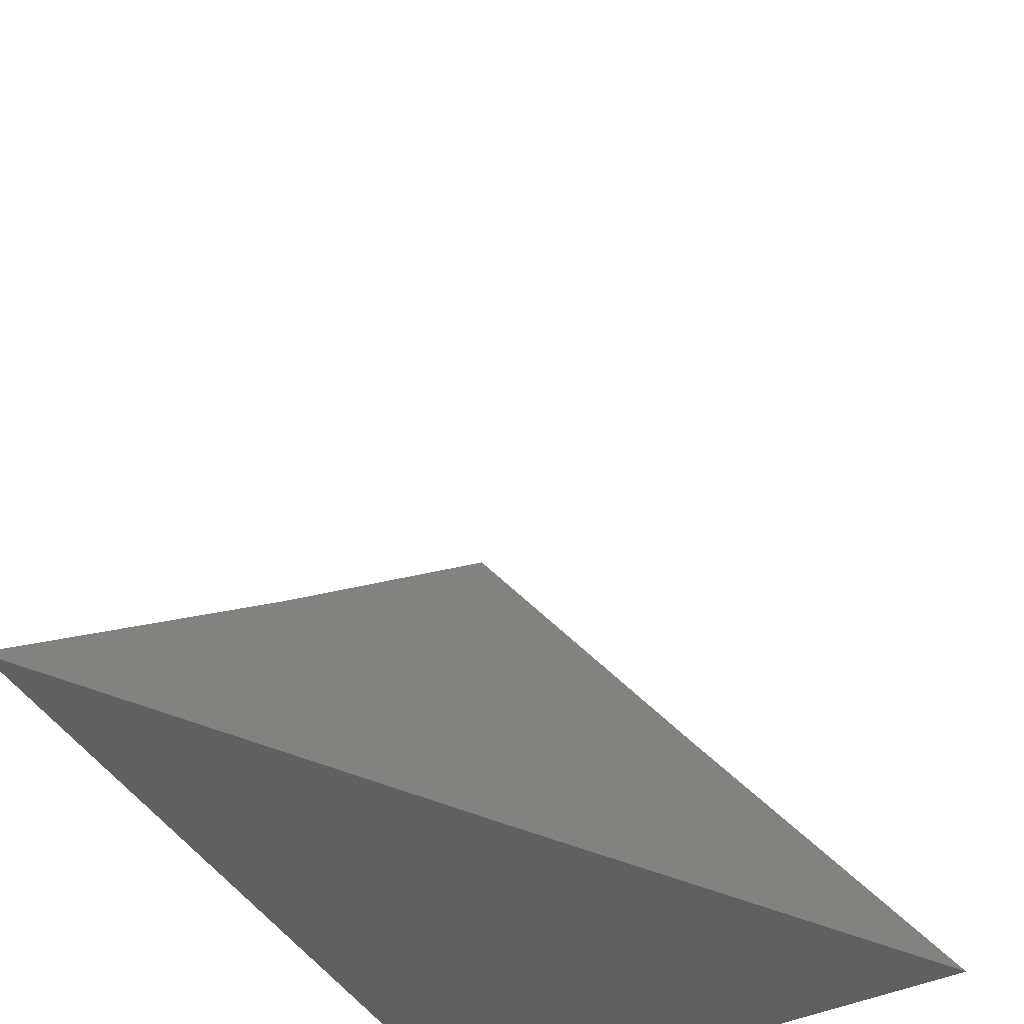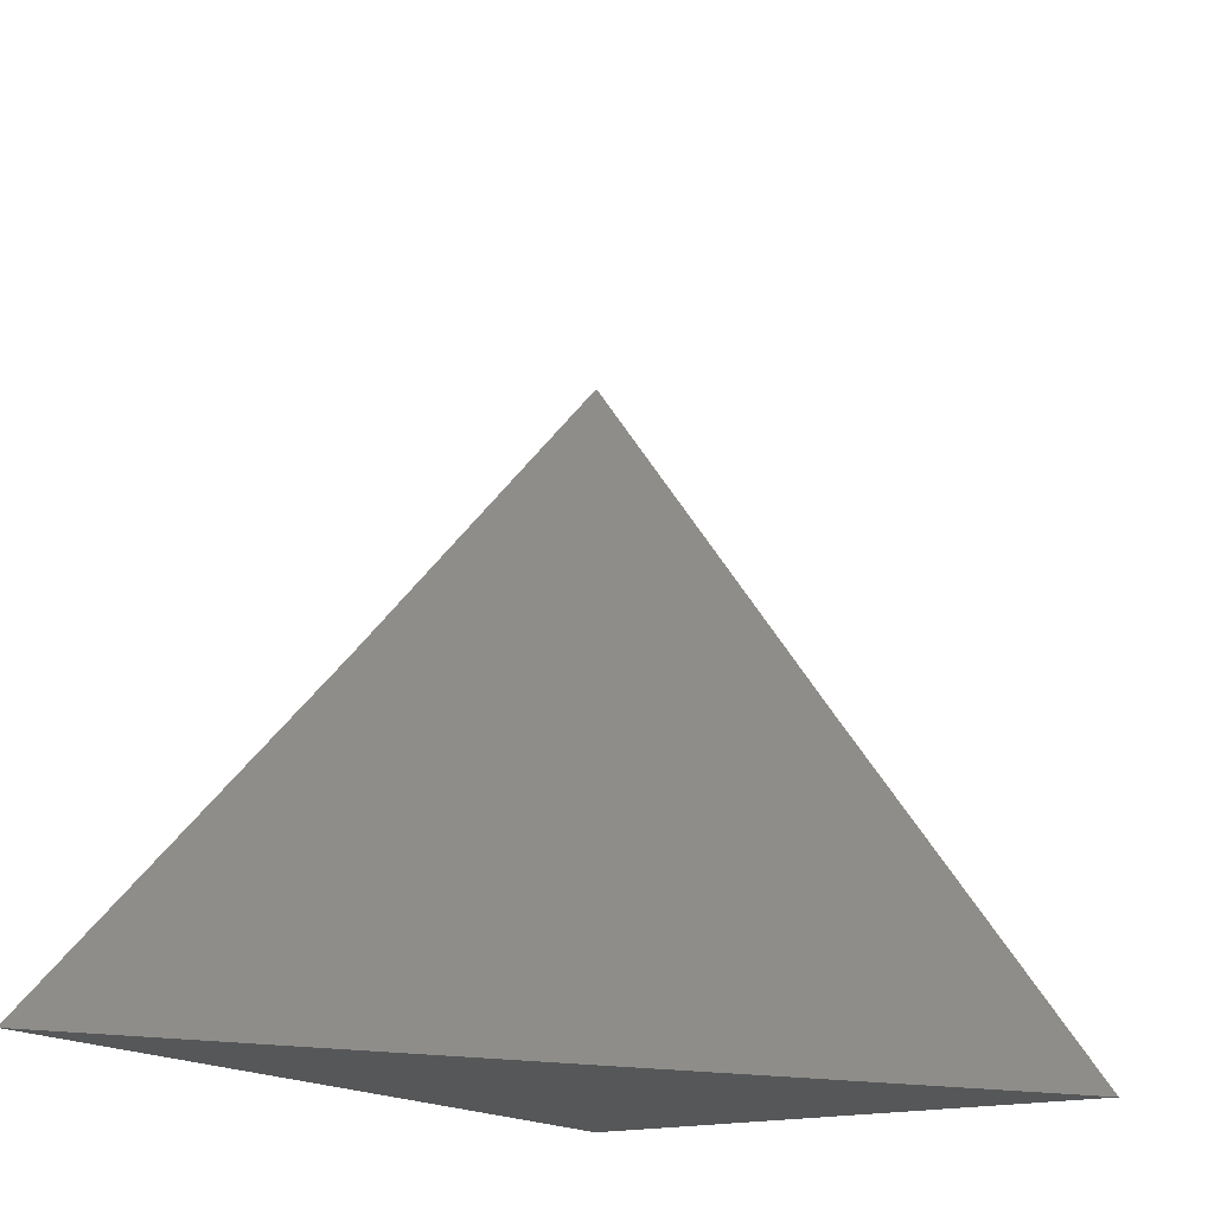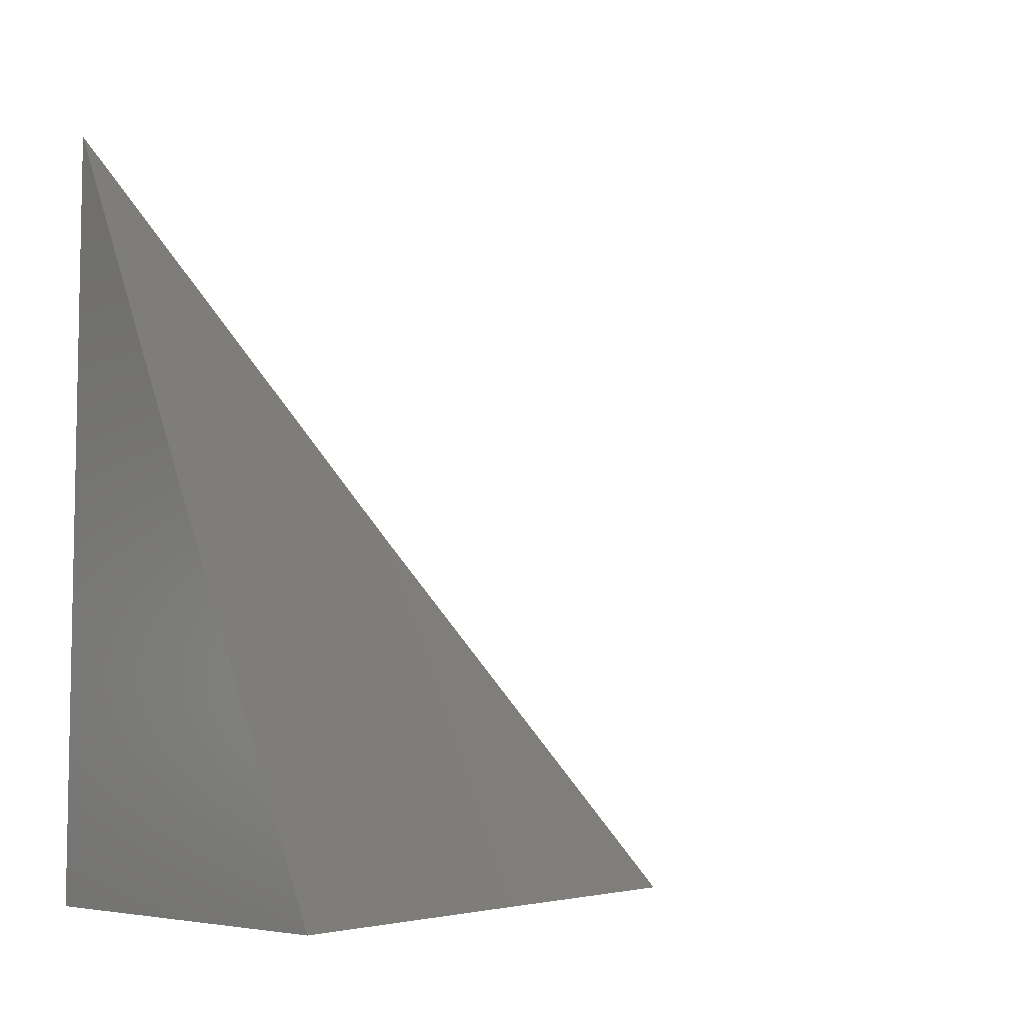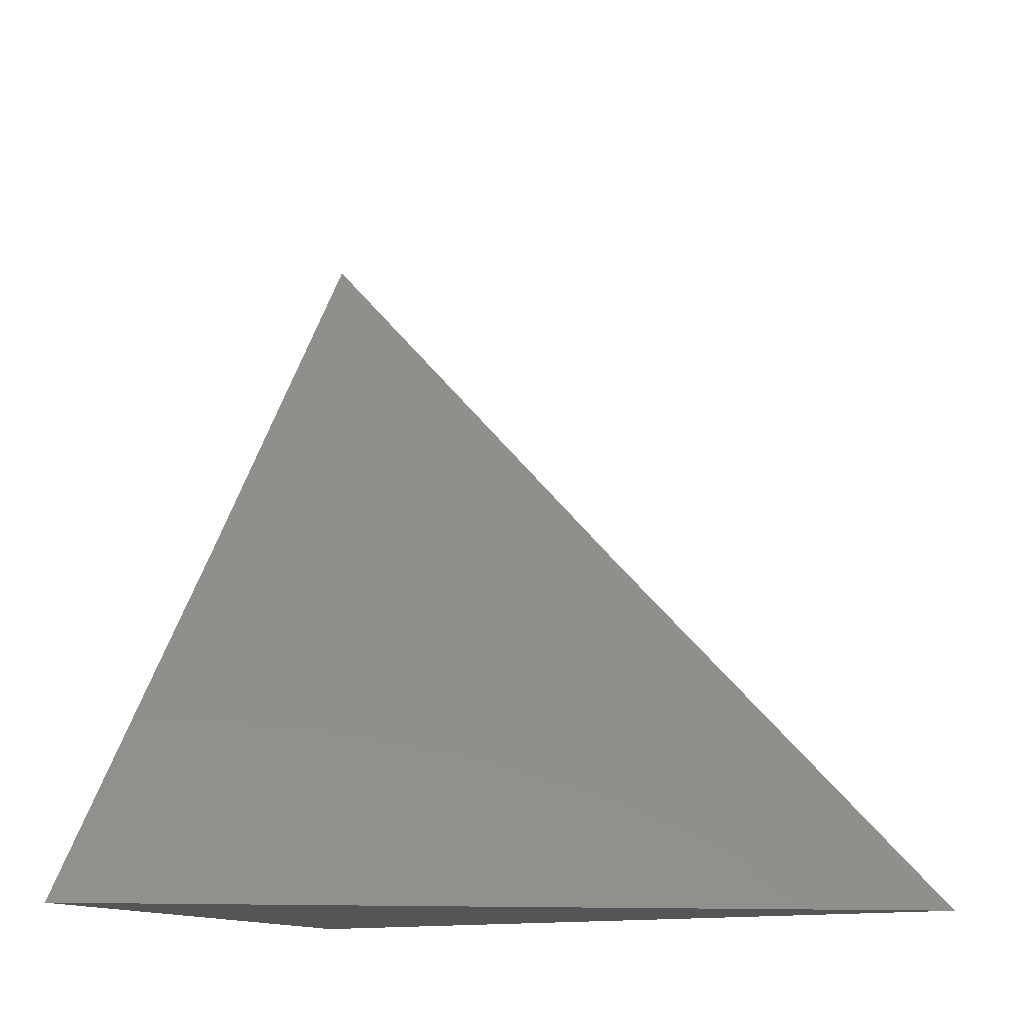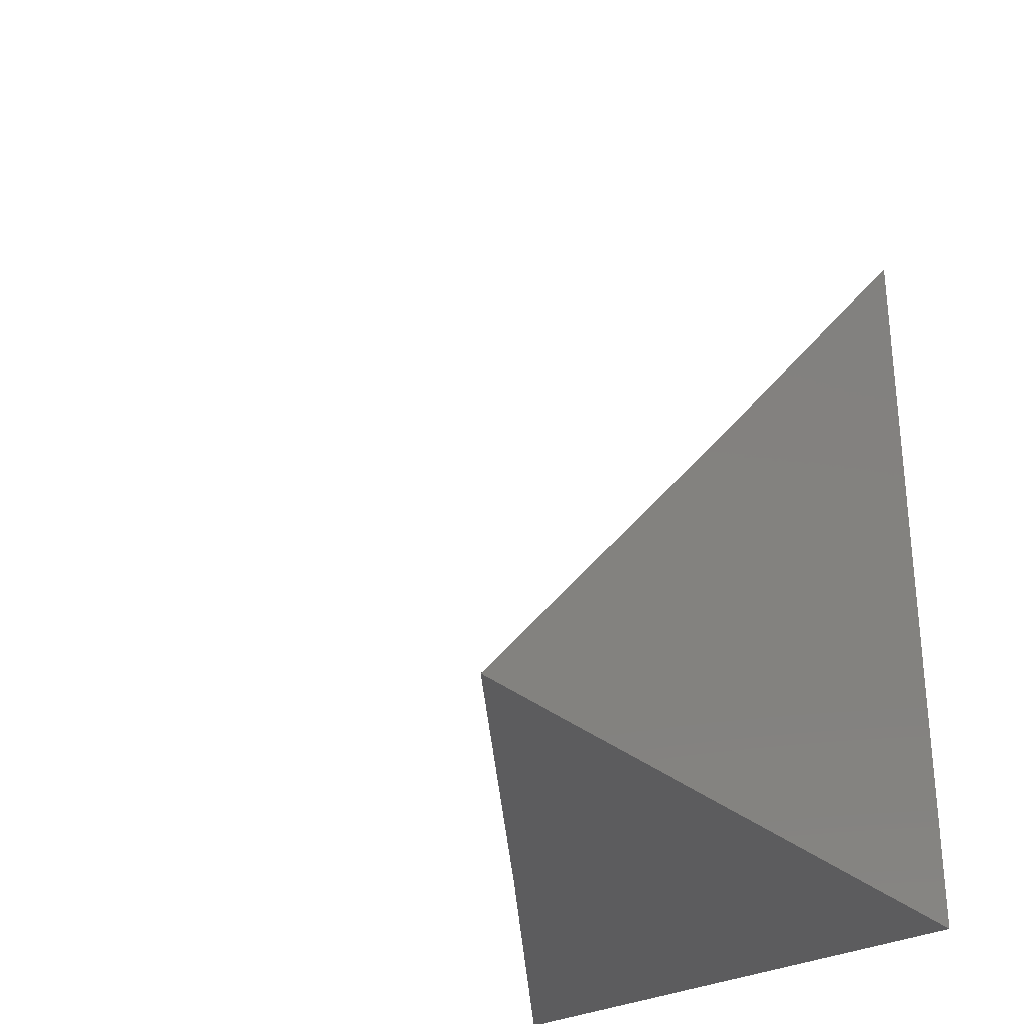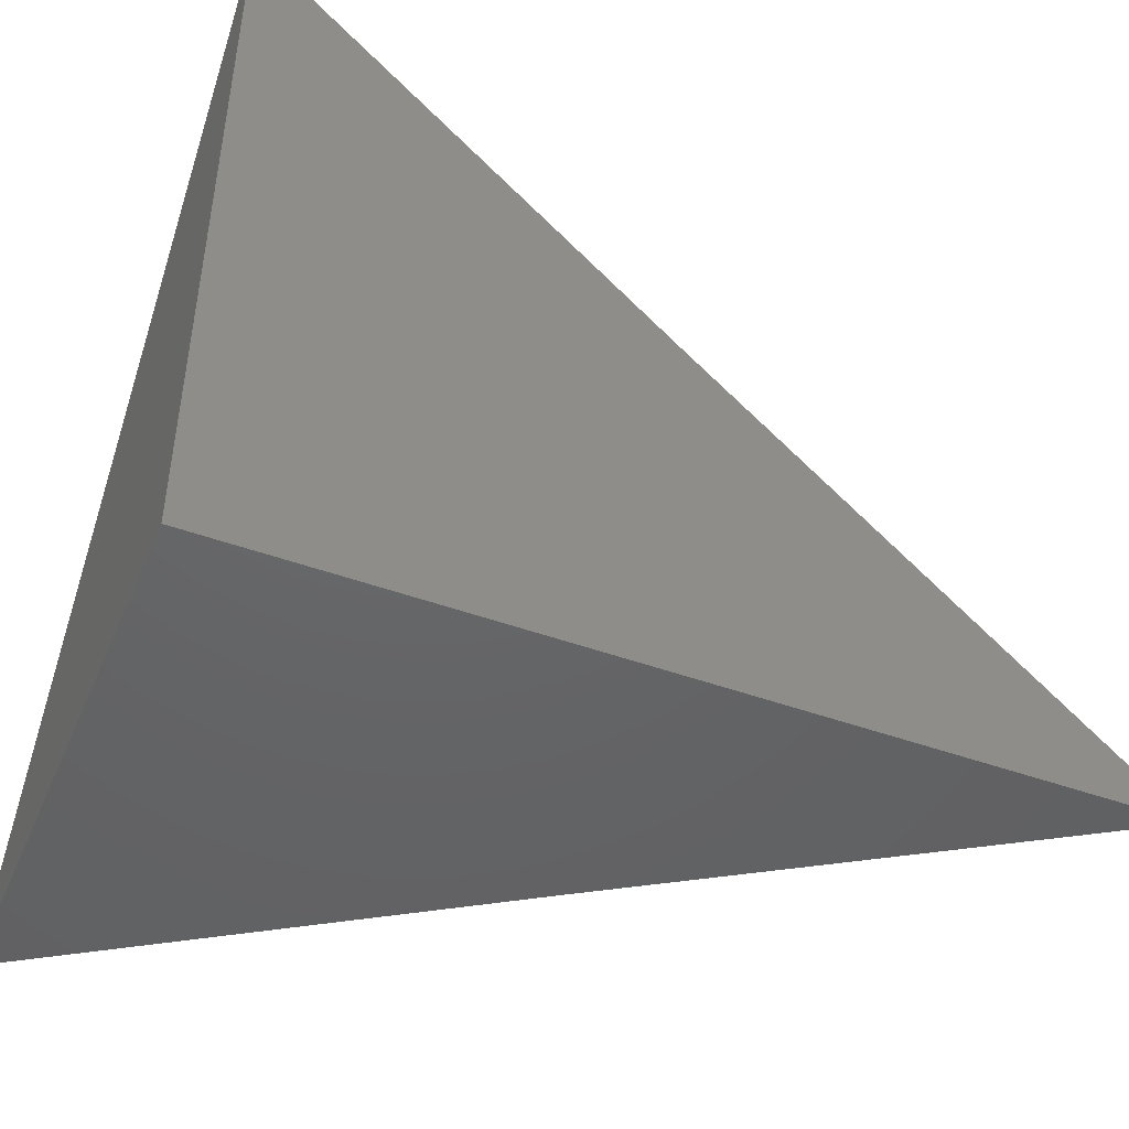
<metadata>
{"format":"stl","ext":"stl","renderer":"f3d","projection":"perspective","resolution":1024,"background":"white","views":[{"elev":-43.7,"azim":-151.4,"up":"+Z"},{"elev":-16.5,"azim":-148.3,"up":"+Z"},{"elev":-6.7,"azim":-123.1,"up":"+Y"},{"elev":-13.5,"azim":-62.8,"up":"+Y"},{"elev":-29.7,"azim":38.1,"up":"+Y"},{"elev":-46.2,"azim":67.5,"up":"+Z"}]}
</metadata>
<code>
# stl→obj: 10 verts, 16 faces
v 8 -4.87 -6
v 7.958 -4.935 -6
v 8 -4.935 -5.94
v 7.988 -4.954 -5.94
v 8 -5 -5.88
v 7.978 -4.97 -5.94
v 7.967 -4.986 -5.94
v 7.916 -5 -6
v 7.958 -5 -5.94
v 8 -5 -6
f 1 2 3
f 3 2 4
f 3 4 5
f 5 4 6
f 5 6 7
f 7 6 2
f 7 2 8
f 8 9 7
f 7 9 5
f 6 4 2
f 5 9 10
f 10 9 8
f 8 2 10
f 10 2 1
f 1 3 10
f 10 3 5

</code>
